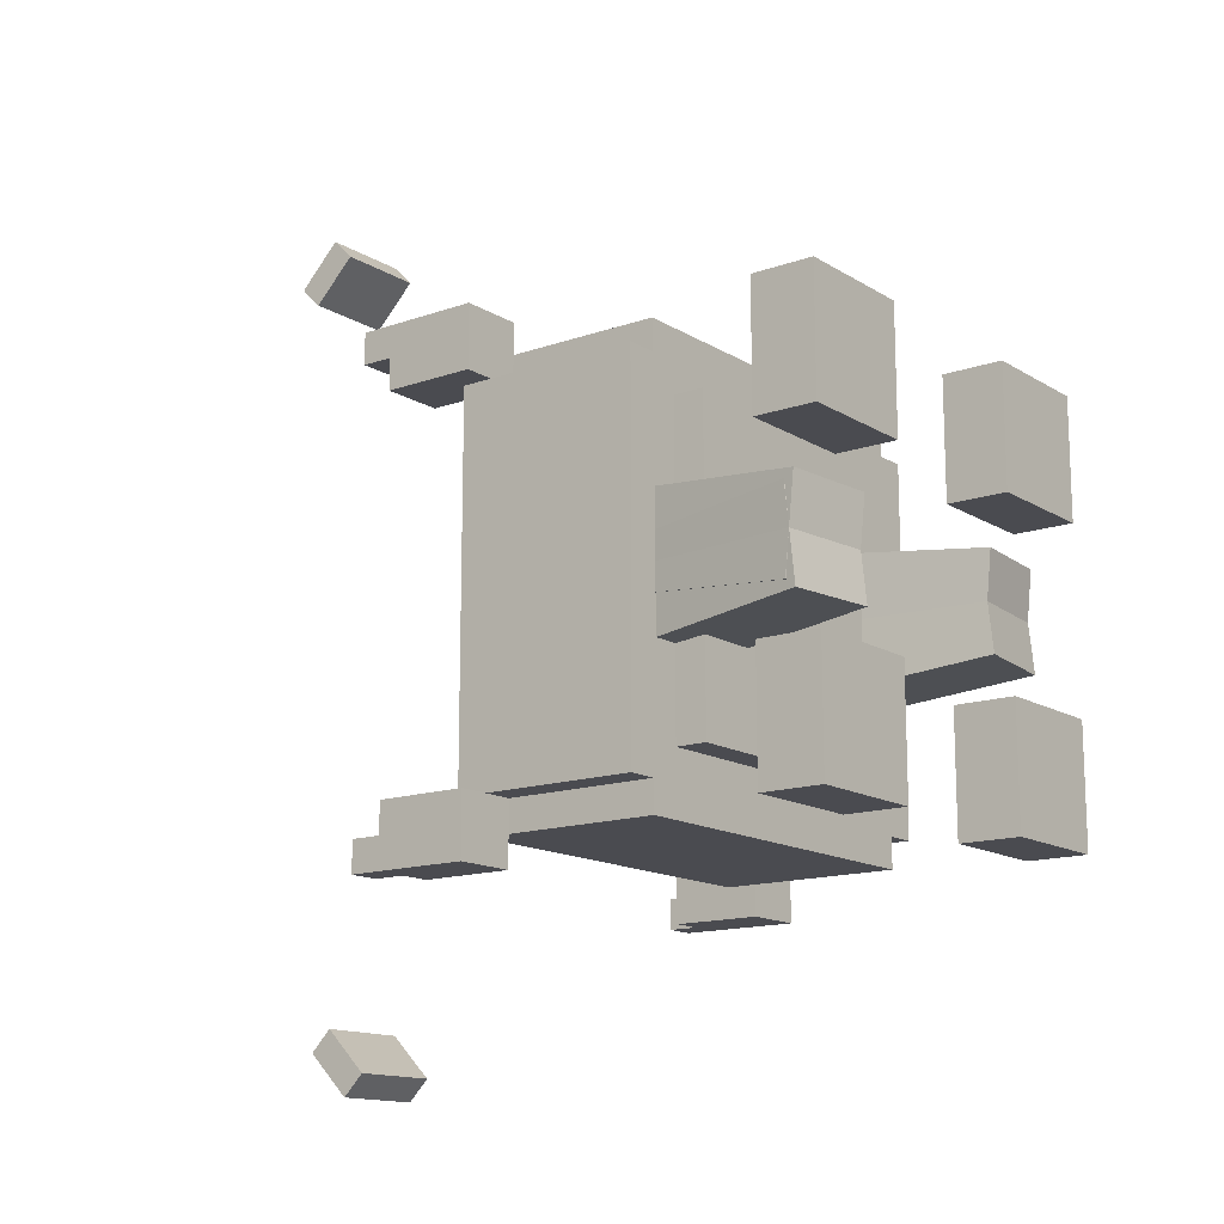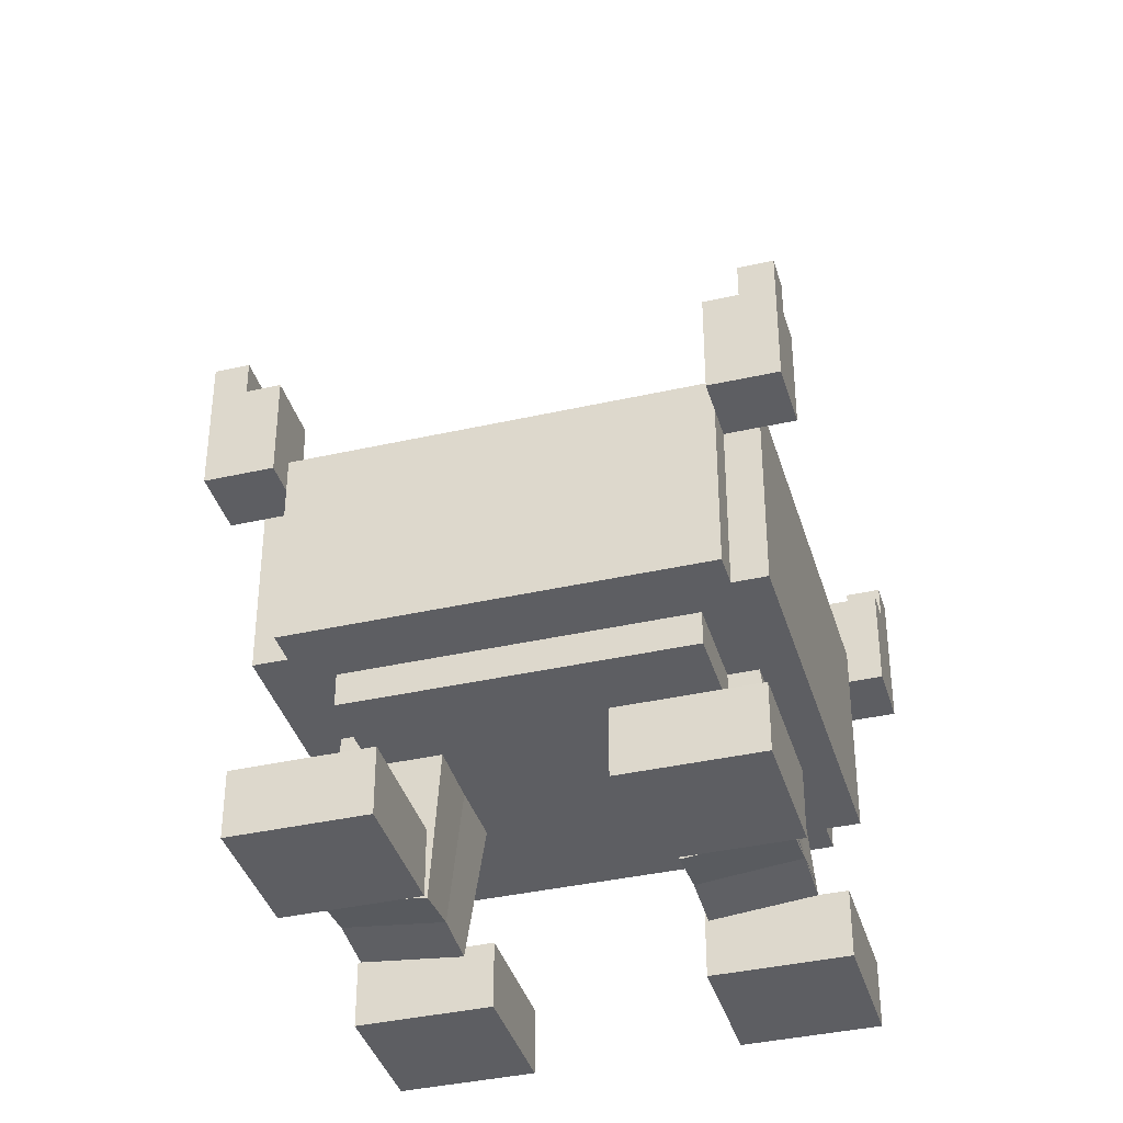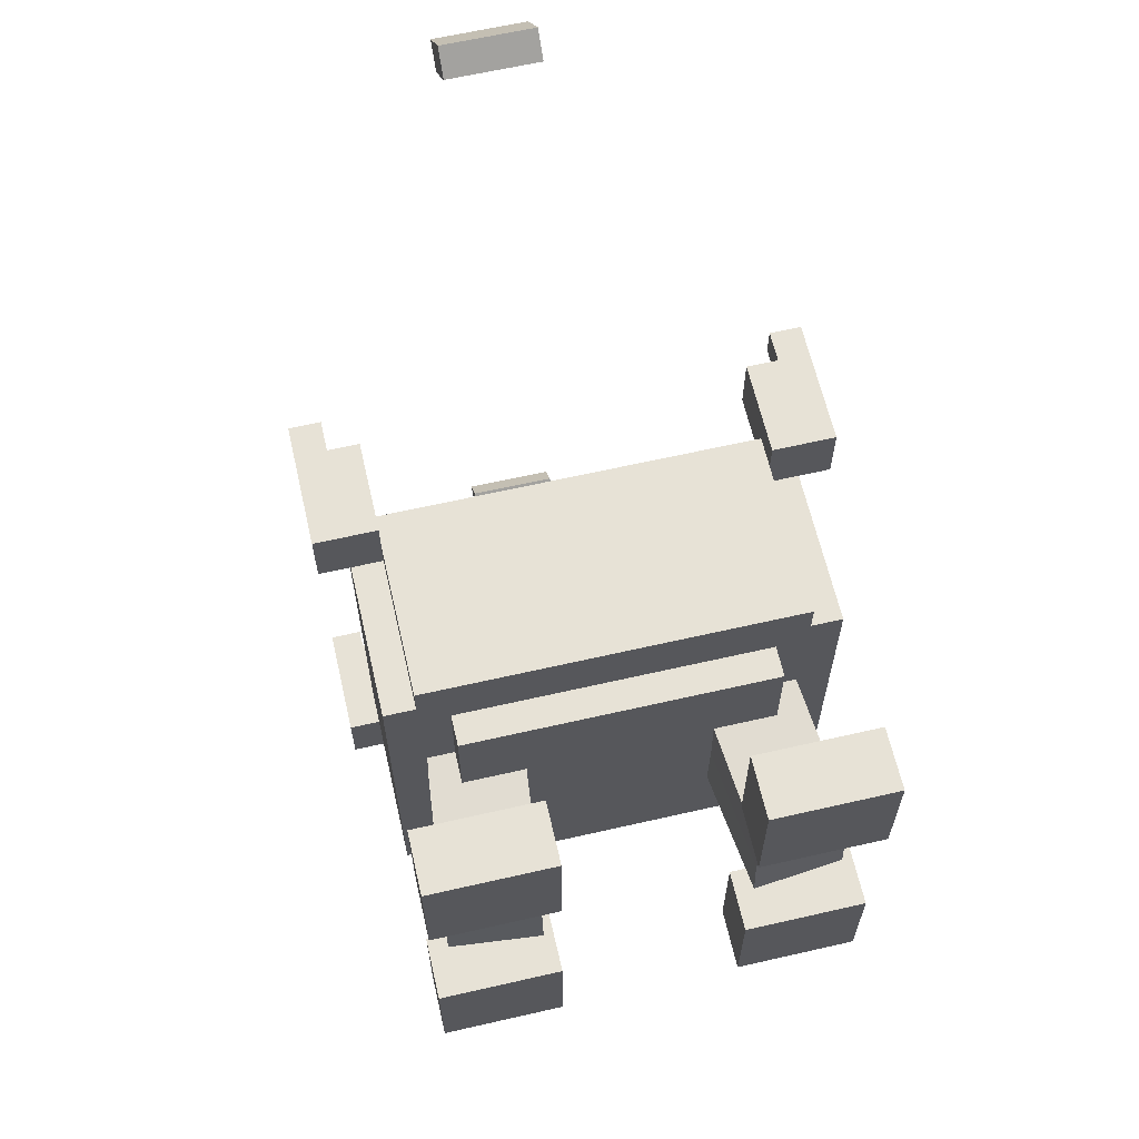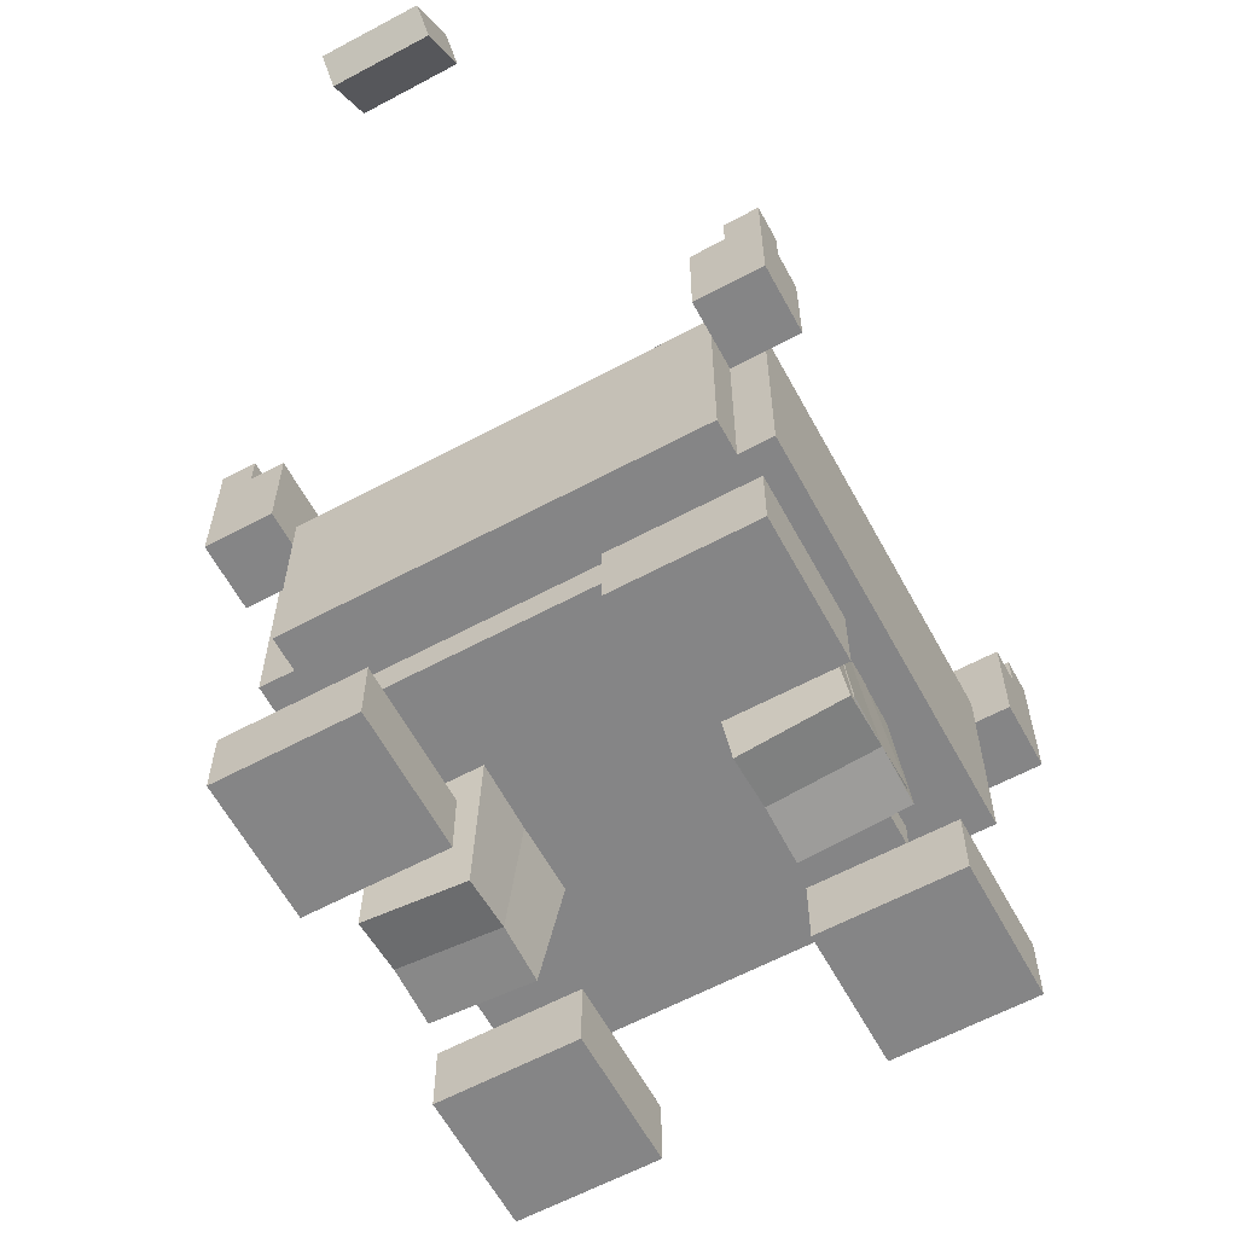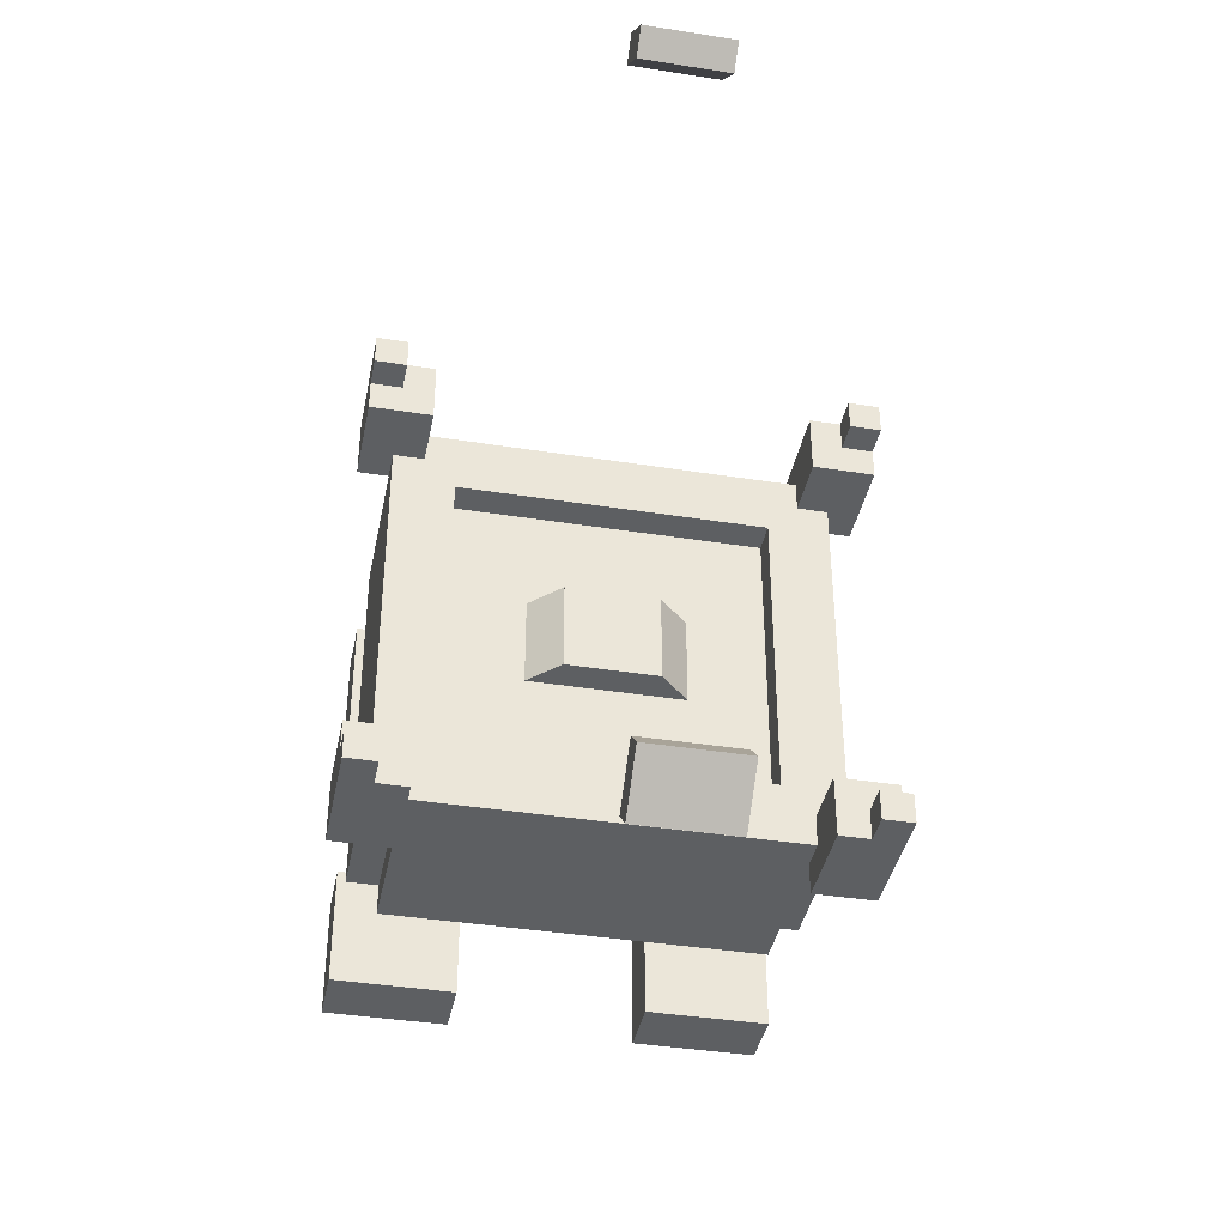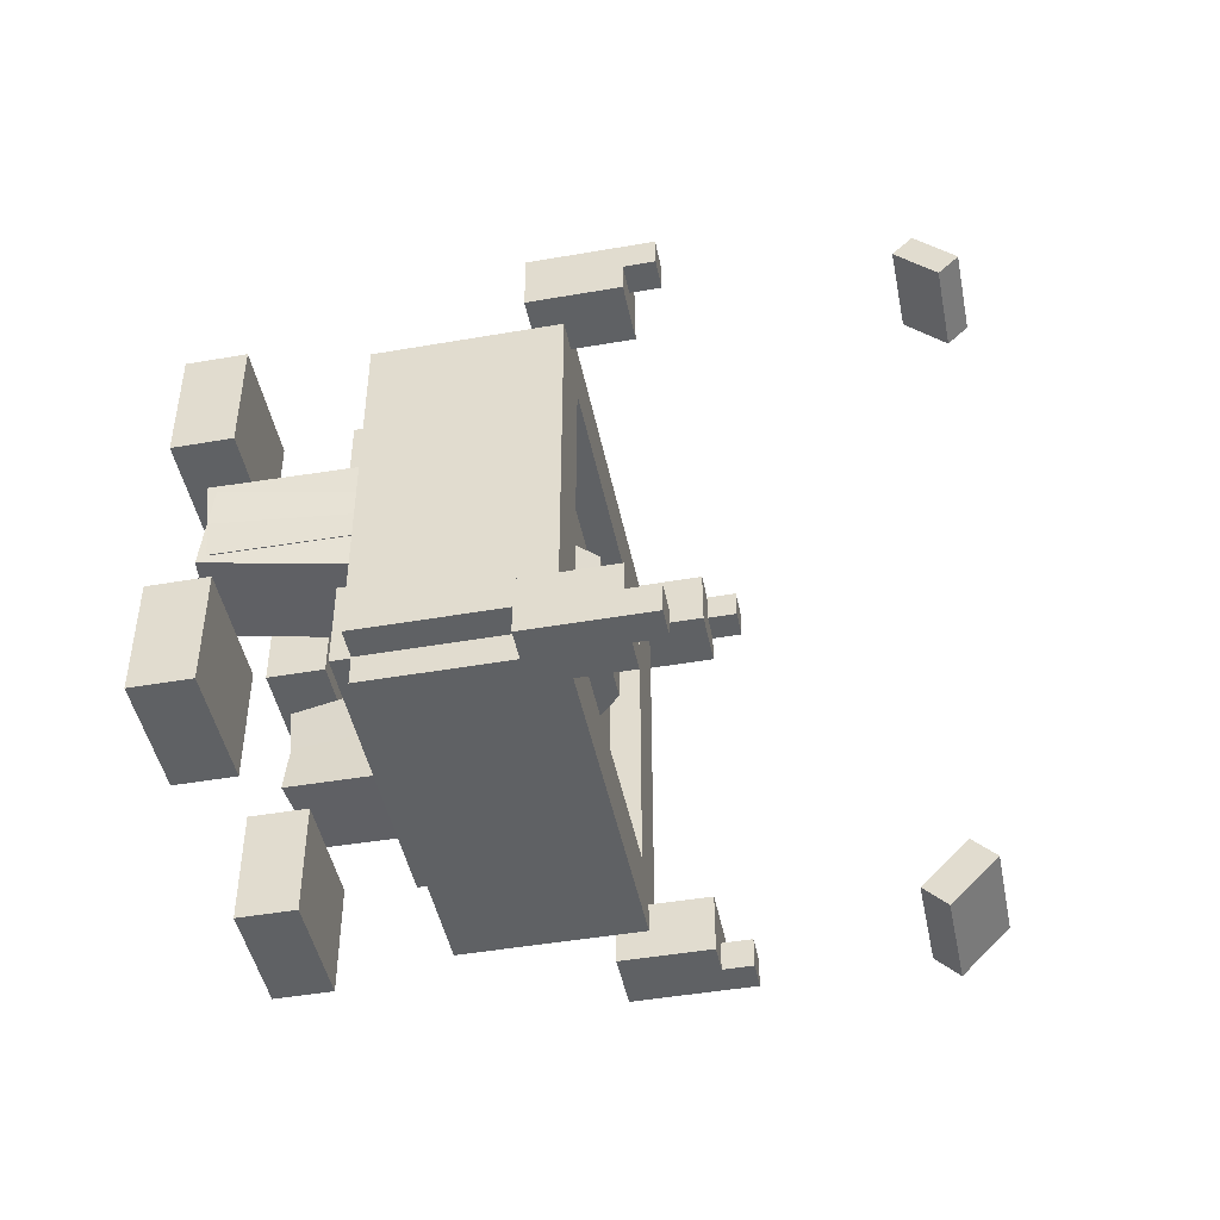
<metadata>
{"format":"obj","ext":"obj","renderer":"f3d","projection":"perspective","resolution":1024,"background":"white","views":[{"elev":-14.4,"azim":-52.5,"up":"+Z"},{"elev":-38.3,"azim":16.0,"up":"+Y"},{"elev":63.6,"azim":-13.0,"up":"+Z"},{"elev":-61.9,"azim":28.5,"up":"+Y"},{"elev":-39.5,"azim":168.9,"up":"+Z"},{"elev":-45.9,"azim":101.3,"up":"+Z"}]}
</metadata>
<code>
o BlockHellfireForge
v -0.4375 0.125 0.4375
v -0.4375 -0 0.4375
v -0.1875 -0 0.4375
v -0.1875 0.125 0.4375
v -0.1875 0.125 0.1875
v -0.1875 0 0.1875
v -0.4375 0 0.1875
v -0.4375 0.125 0.1875
v 0.1875 0.125 -0.1875
v 0.1875 0 -0.1875
v 0.4375 0 -0.1875
v 0.4375 0.125 -0.1875
v 0.4375 0.125 -0.4375
v 0.4375 0 -0.4375
v 0.1875 0 -0.4375
v 0.1875 0.125 -0.4375
v -0.4375 0.125 -0.1875
v -0.4375 0 -0.1875
v -0.1875 0 -0.1875
v -0.1875 0.125 -0.1875
v -0.1875 0.125 -0.4375
v -0.1875 0 -0.4375
v -0.4375 0 -0.4375
v -0.4375 0.125 -0.4375
v 0.1875 0.125 0.4375
v 0.1875 -0 0.4375
v 0.4375 -0 0.4375
v 0.4375 0.125 0.4375
v 0.4375 0.125 0.1875
v 0.4375 0 0.1875
v 0.1875 0 0.1875
v 0.1875 0.125 0.1875
v -0.3125 0.6875 0.3125
v -0.3125 0.3125 0.3125
v 0.3125 0.3125 0.3125
v 0.3125 0.6875 0.3125
v 0.3125 0.6875 -0.3125
v 0.3125 0.3125 -0.3125
v -0.3125 0.3125 -0.3125
v -0.3125 0.6875 -0.3125
v -0.375 0.75 -0.3125
v -0.375 0.375 -0.3125
v 0.375 0.375 -0.3125
v 0.375 0.75 -0.3125
v 0.375 0.75 -0.4375
v 0.375 0.375 -0.4375
v -0.375 0.375 -0.4375
v -0.375 0.75 -0.4375
v -0.4375 0.75 -0.375
v -0.4375 0.375 -0.375
v -0.4375 0.375 0.375
v -0.4375 0.75 0.375
v -0.3125 0.75 0.375
v -0.3125 0.375 0.375
v -0.3125 0.375 -0.375
v -0.3125 0.75 -0.375
v 0.4375 0.75 0.375
v 0.4375 0.375 0.375
v 0.4375 0.375 -0.375
v 0.4375 0.75 -0.375
v 0.3125 0.75 -0.375
v 0.3125 0.375 -0.375
v 0.3125 0.375 0.375
v 0.3125 0.75 0.375
v 0.375 0.75 0.3125
v 0.375 0.375 0.3125
v -0.375 0.375 0.3125
v -0.375 0.75 0.3125
v -0.375 0.75 0.4375
v -0.375 0.375 0.4375
v 0.375 0.375 0.4375
v 0.375 0.75 0.4375
v 0.375 0.875 0.5
v 0.375 0.6875 0.5
v 0.5 0.6875 0.5
v 0.5 0.875 0.5
v 0.5 0.875 0.375
v 0.5 0.6875 0.375
v 0.375 0.6875 0.375
v 0.375 0.875 0.375
v 0.375 0.875 -0.375
v 0.375 0.6875 -0.375
v 0.5 0.6875 -0.375
v 0.5 0.875 -0.375
v 0.5 0.875 -0.5
v 0.5 0.6875 -0.5
v 0.375 0.6875 -0.5
v 0.375 0.875 -0.5
v -0.5 0.875 0.5
v -0.5 0.6875 0.5
v -0.375 0.6875 0.5
v -0.375 0.875 0.5
v -0.375 0.875 0.375
v -0.375 0.6875 0.375
v -0.5 0.6875 0.375
v -0.5 0.875 0.375
v -0.5 0.875 -0.375
v -0.5 0.6875 -0.375
v -0.375 0.6875 -0.375
v -0.375 0.875 -0.375
v -0.375 0.875 -0.5
v -0.375 0.6875 -0.5
v -0.5 0.6875 -0.5
v -0.5 0.875 -0.5
v -0.3603 0.4428 0.1403
v -0.3995 0.07189 0.1013
v -0.213 0.0524 0.09926
v -0.1738 0.4233 0.1382
v -0.1738 0.4429 -0.04824
v -0.213 0.072 -0.08721
v -0.3995 0.09148 -0.08516
v -0.3603 0.4624 -0.04619
v 0.1738 0.4429 0.04823
v 0.213 0.072 0.08721
v 0.3995 0.09148 0.08516
v 0.3603 0.4624 0.04619
v 0.3603 0.4428 -0.1403
v 0.3995 0.07189 -0.1013
v 0.213 0.0524 -0.09927
v 0.1738 0.4233 -0.1382
v -0.3603 0.4624 0.04619
v -0.3995 0.09147 0.08516
v -0.213 0.07198 0.08721
v -0.1738 0.4429 0.04824
v -0.1738 0.4233 -0.1382
v -0.213 0.05239 -0.09926
v -0.3995 0.07187 -0.1013
v -0.3603 0.4428 -0.1403
v 0.1738 0.4233 0.1382
v 0.213 0.05242 0.09926
v 0.3995 0.0719 0.1013
v 0.3603 0.4428 0.1403
v 0.3603 0.4624 -0.04619
v 0.3995 0.0915 -0.08516
v 0.213 0.07201 -0.08721
v 0.1738 0.4429 -0.04824
v -0.09375 0.75 0.09375
v -0.09375 0.6875 0.09375
v 0.09375 0.6875 0.09375
v 0.09375 0.75 0.09375
v 0.09375 0.75 -0.09375
v 0.09375 0.6875 -0.09375
v -0.09375 0.6875 -0.09375
v -0.09375 0.75 -0.09375
v -0.09383 0.7499 0.09375
v -0.1822 0.6616 0.09375
v -0.138 0.6174 0.09375
v -0.04964 0.7058 0.09375
v -0.04964 0.7058 -0.09375
v -0.138 0.6174 -0.09375
v -0.1822 0.6616 -0.09375
v -0.09383 0.7499 -0.09375
v 0.04964 0.7058 0.09375
v 0.138 0.6174 0.09375
v 0.1822 0.6616 0.09375
v 0.09383 0.7499 0.09375
v 0.09383 0.7499 -0.09375
v 0.1822 0.6616 -0.09375
v 0.138 0.6174 -0.09375
v 0.04964 0.7058 -0.09375
v -0.09375 1.369 -0.7126
v -0.09375 1.28 -0.8009
v 0.09375 1.28 -0.8009
v 0.09375 1.369 -0.7126
v 0.09375 1.413 -0.7567
v 0.09375 1.324 -0.8451
v -0.09375 1.324 -0.8451
v -0.09375 1.413 -0.7567
v -0.09375 1.501 0.8449
v -0.09375 1.413 0.9333
v 0.09375 1.413 0.9333
v 0.09375 1.501 0.8449
v 0.09375 1.457 0.8007
v 0.09375 1.369 0.8891
v -0.09375 1.369 0.8891
v -0.09375 1.457 0.8007
v 0.4375 0.9375 0.5
v 0.4375 0.875 0.5
v 0.5 0.875 0.5
v 0.5 0.9375 0.5
v 0.5 0.9375 0.4375
v 0.5 0.875 0.4375
v 0.4375 0.875 0.4375
v 0.4375 0.9375 0.4375
v 0.4375 0.9375 -0.4375
v 0.4375 0.875 -0.4375
v 0.5 0.875 -0.4375
v 0.5 0.9375 -0.4375
v 0.5 0.9375 -0.5
v 0.5 0.875 -0.5
v 0.4375 0.875 -0.5
v 0.4375 0.9375 -0.5
v -0.5 0.9375 0.5
v -0.5 0.875 0.5
v -0.4375 0.875 0.5
v -0.4375 0.9375 0.5
v -0.4375 0.9375 0.4375
v -0.4375 0.875 0.4375
v -0.5 0.875 0.4375
v -0.5 0.9375 0.4375
v -0.5 0.9375 -0.4375
v -0.5 0.875 -0.4375
v -0.4375 0.875 -0.4375
v -0.4375 0.9375 -0.4375
v -0.4375 0.9375 -0.5
v -0.4375 0.875 -0.5
v -0.5 0.875 -0.5
v -0.5 0.9375 -0.5
f 1 2 3 4
f 5 6 7 8
f 8 1 4 5
f 2 7 6 3
f 5 4 3 6
f 8 7 2 1
f 9 10 11 12
f 13 14 15 16
f 16 9 12 13
f 10 15 14 11
f 13 12 11 14
f 16 15 10 9
f 17 18 19 20
f 21 22 23 24
f 24 17 20 21
f 18 23 22 19
f 21 20 19 22
f 24 23 18 17
f 25 26 27 28
f 29 30 31 32
f 32 25 28 29
f 26 31 30 27
f 29 28 27 30
f 32 31 26 25
f 33 34 35 36
f 37 38 39 40
f 40 33 36 37
f 34 39 38 35
f 37 36 35 38
f 40 39 34 33
f 41 42 43 44
f 45 46 47 48
f 48 41 44 45
f 42 47 46 43
f 45 44 43 46
f 48 47 42 41
f 49 50 51 52
f 53 54 55 56
f 56 49 52 53
f 50 55 54 51
f 53 52 51 54
f 56 55 50 49
f 57 58 59 60
f 61 62 63 64
f 64 57 60 61
f 58 63 62 59
f 61 60 59 62
f 64 63 58 57
f 65 66 67 68
f 69 70 71 72
f 72 65 68 69
f 66 71 70 67
f 69 68 67 70
f 72 71 66 65
f 73 74 75 76
f 77 78 79 80
f 80 73 76 77
f 74 79 78 75
f 77 76 75 78
f 80 79 74 73
f 81 82 83 84
f 85 86 87 88
f 88 81 84 85
f 82 87 86 83
f 85 84 83 86
f 88 87 82 81
f 89 90 91 92
f 93 94 95 96
f 96 89 92 93
f 90 95 94 91
f 93 92 91 94
f 96 95 90 89
f 97 98 99 100
f 101 102 103 104
f 104 97 100 101
f 98 103 102 99
f 101 100 99 102
f 104 103 98 97
f 105 106 107 108
f 109 110 111 112
f 112 105 108 109
f 106 111 110 107
f 109 108 107 110
f 112 111 106 105
f 113 114 115 116
f 117 118 119 120
f 120 113 116 117
f 114 119 118 115
f 117 116 115 118
f 120 119 114 113
f 121 122 123 124
f 125 126 127 128
f 128 121 124 125
f 122 127 126 123
f 125 124 123 126
f 128 127 122 121
f 129 130 131 132
f 133 134 135 136
f 136 129 132 133
f 130 135 134 131
f 133 132 131 134
f 136 135 130 129
f 137 138 139 140
f 141 142 143 144
f 144 137 140 141
f 138 143 142 139
f 141 140 139 142
f 144 143 138 137
f 145 146 147 148
f 149 150 151 152
f 152 145 148 149
f 146 151 150 147
f 149 148 147 150
f 152 151 146 145
f 153 154 155 156
f 157 158 159 160
f 160 153 156 157
f 154 159 158 155
f 157 156 155 158
f 160 159 154 153
f 161 162 163 164
f 165 166 167 168
f 168 161 164 165
f 162 167 166 163
f 165 164 163 166
f 168 167 162 161
f 169 170 171 172
f 173 174 175 176
f 176 169 172 173
f 170 175 174 171
f 173 172 171 174
f 176 175 170 169
f 177 178 179 180
f 181 182 183 184
f 184 177 180 181
f 178 183 182 179
f 181 180 179 182
f 184 183 178 177
f 185 186 187 188
f 189 190 191 192
f 192 185 188 189
f 186 191 190 187
f 189 188 187 190
f 192 191 186 185
f 193 194 195 196
f 197 198 199 200
f 200 193 196 197
f 194 199 198 195
f 197 196 195 198
f 200 199 194 193
f 201 202 203 204
f 205 206 207 208
f 208 201 204 205
f 202 207 206 203
f 205 204 203 206
f 208 207 202 201

</code>
